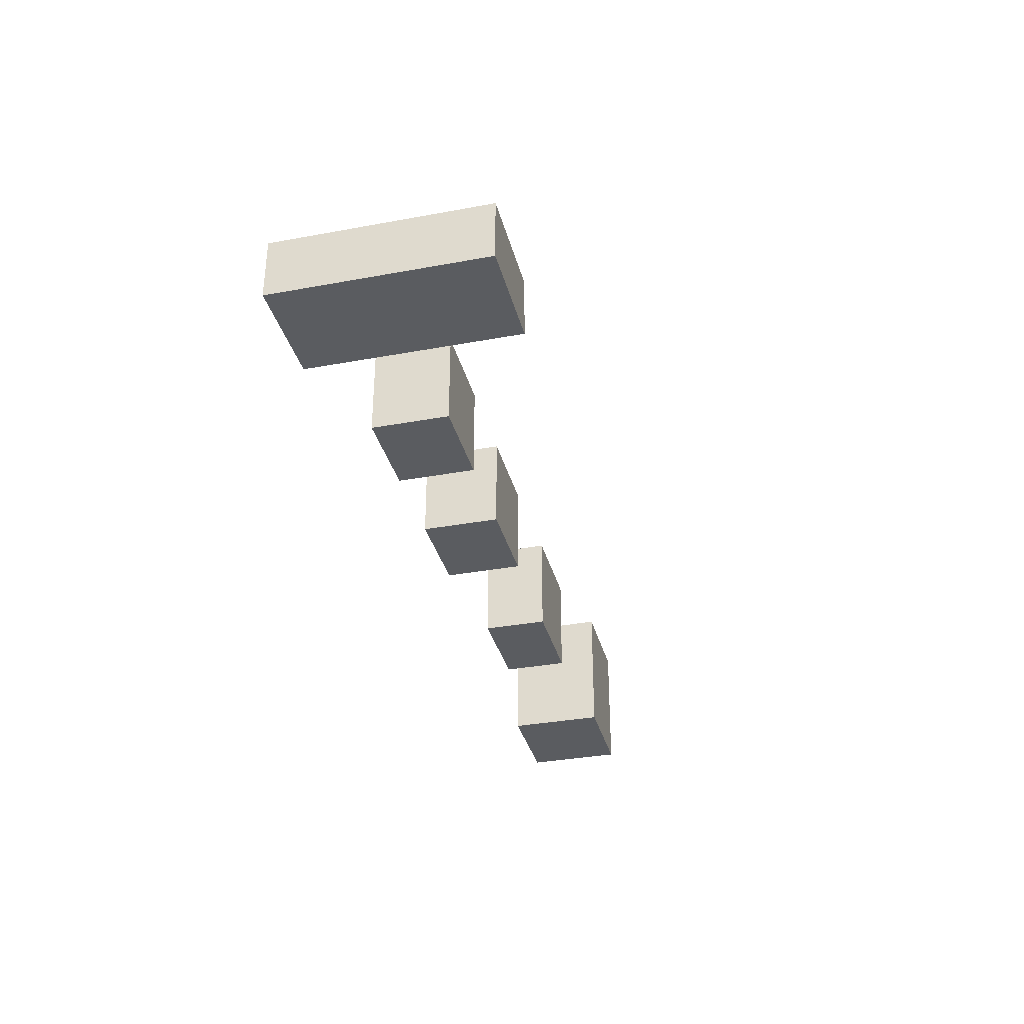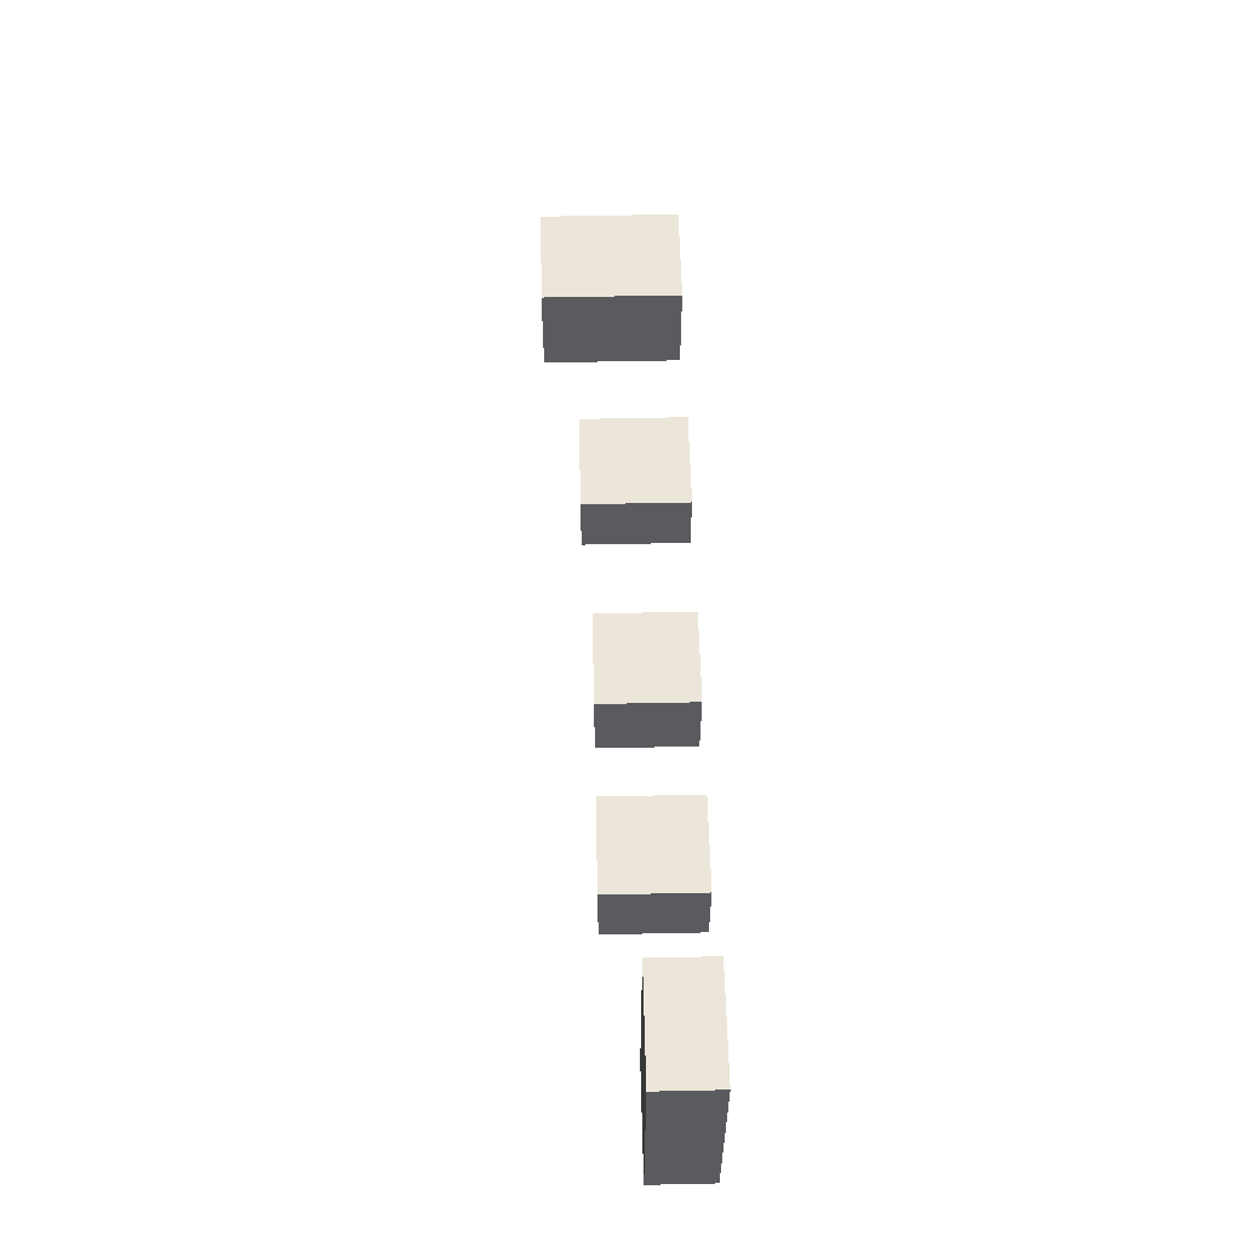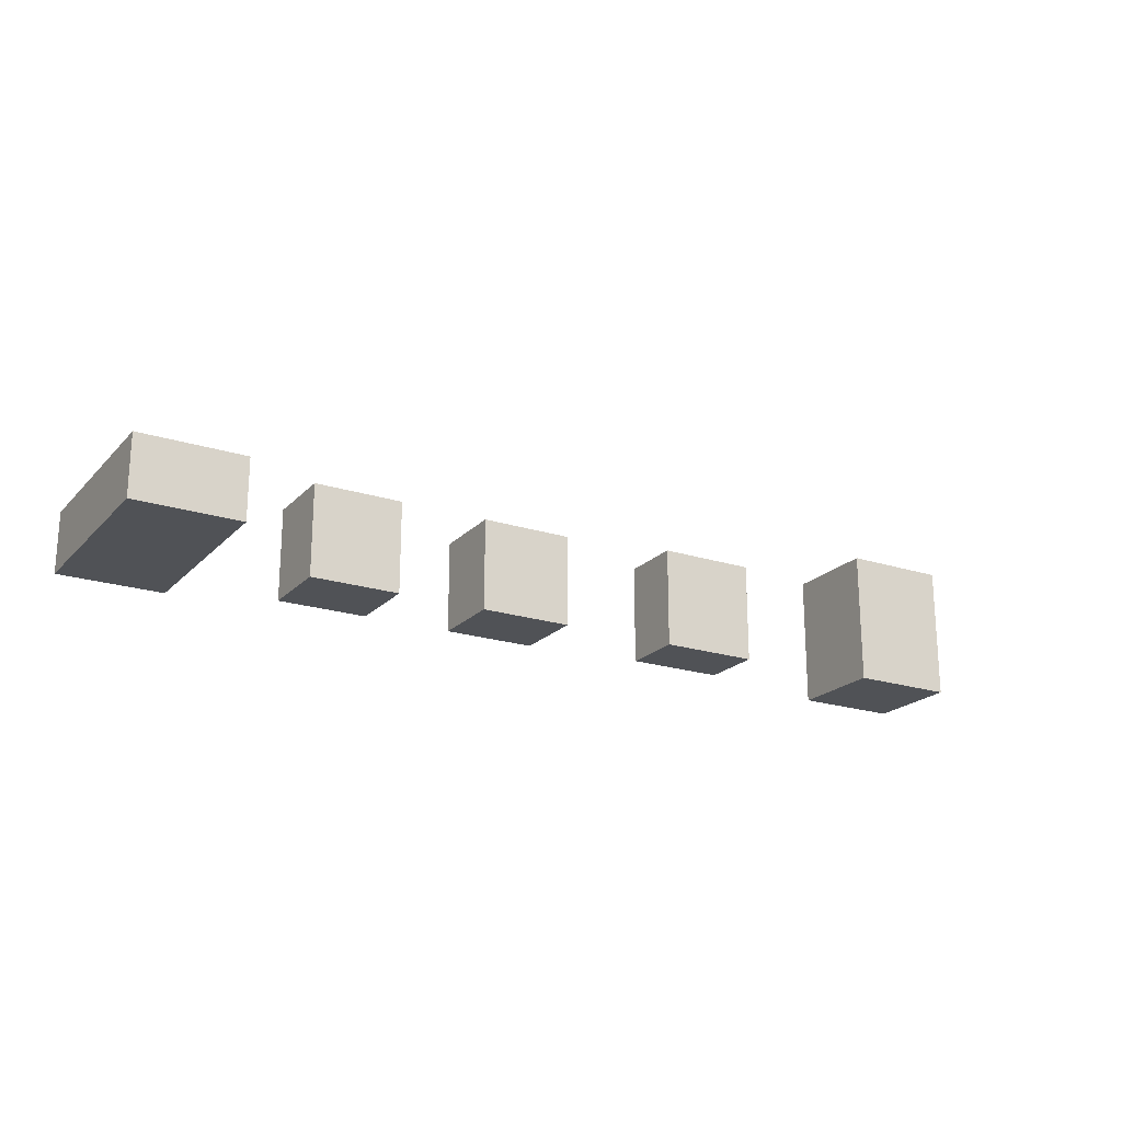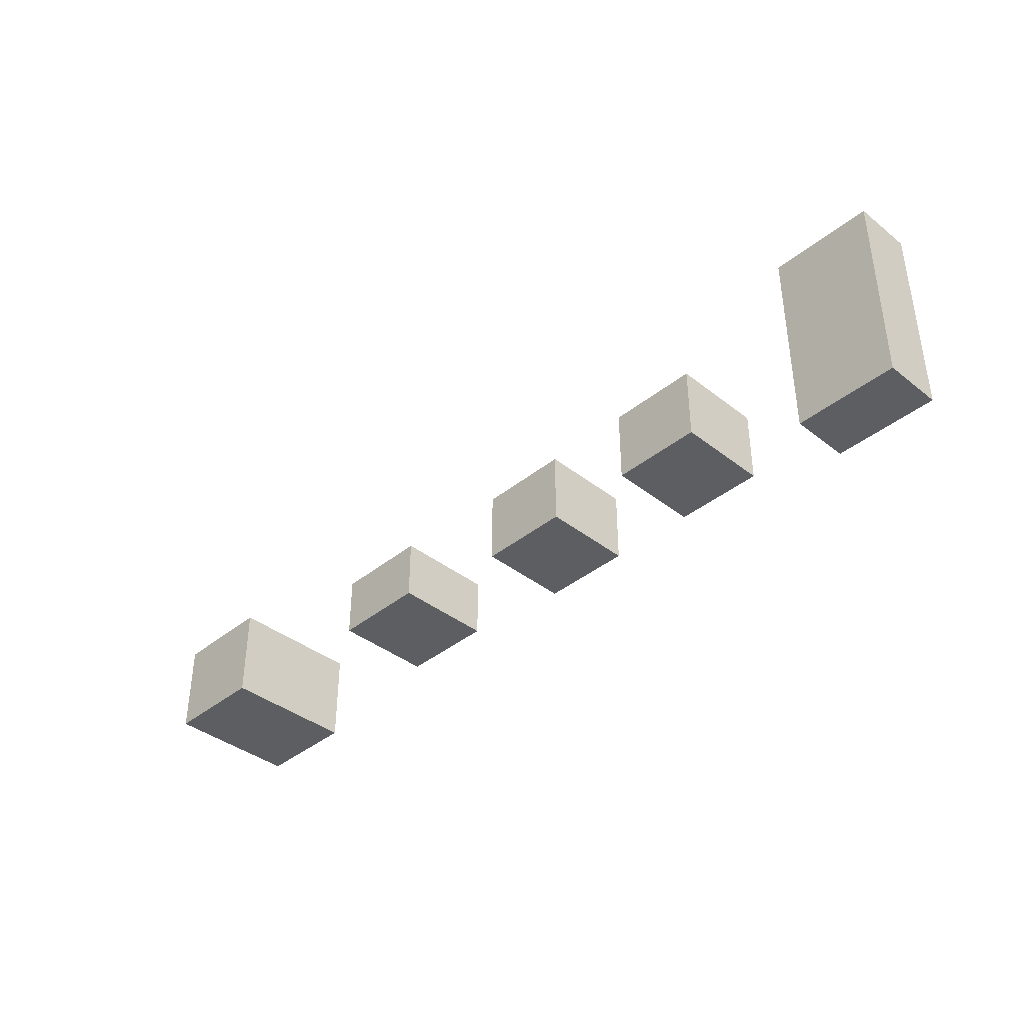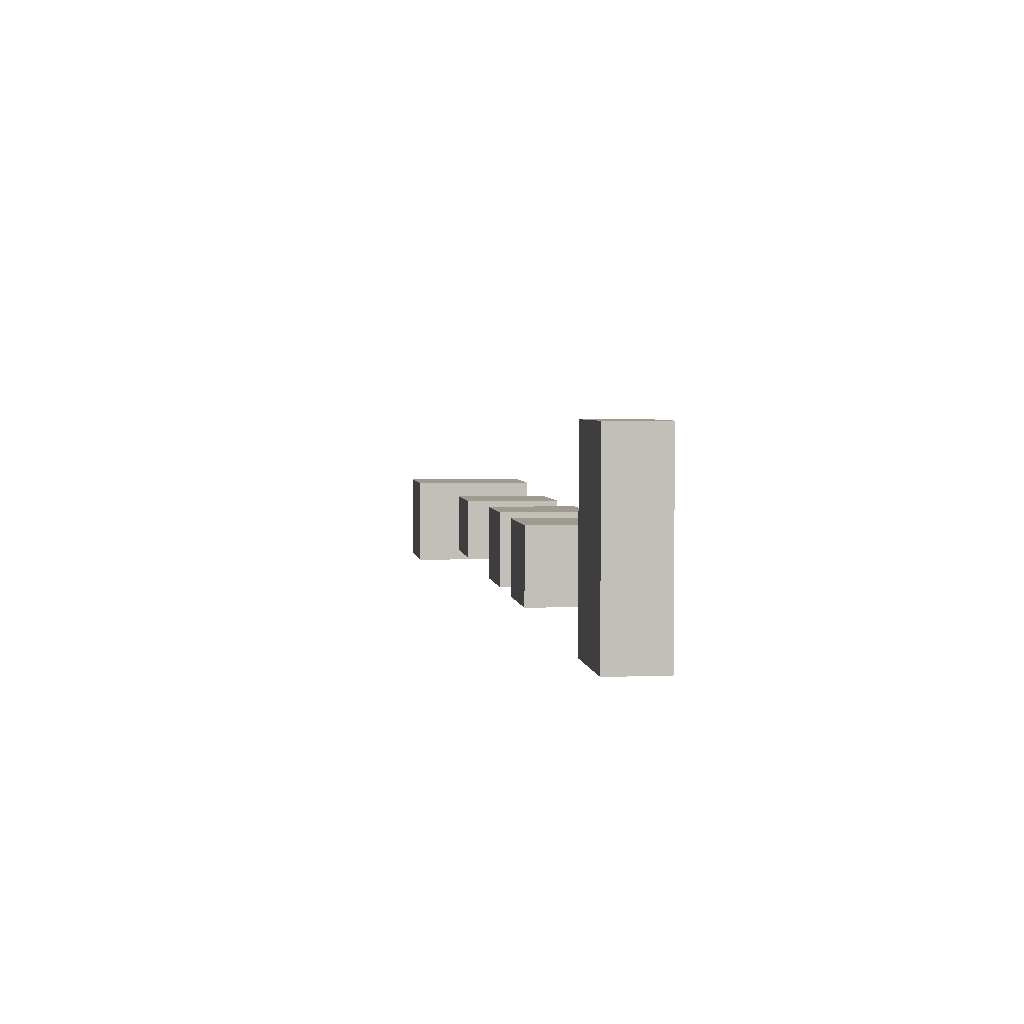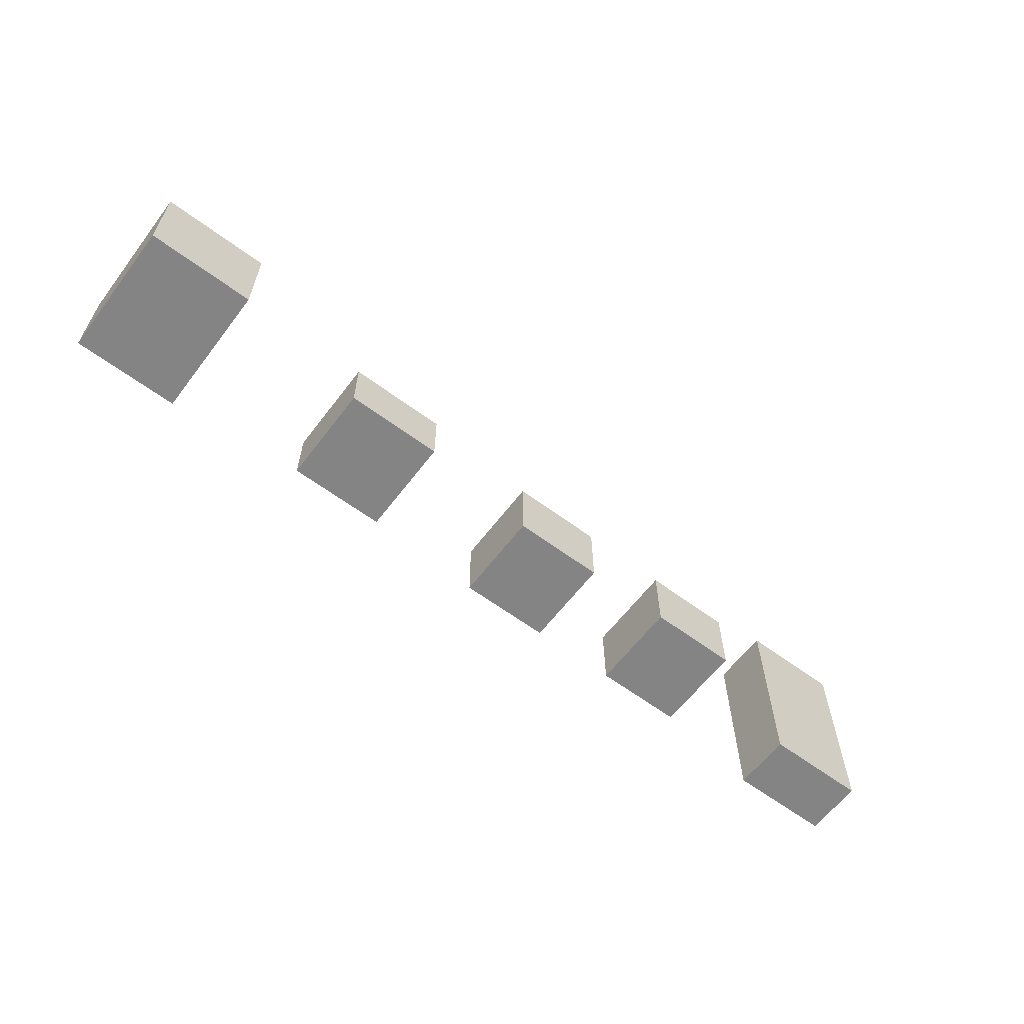
<metadata>
{"format":"obj","ext":"obj","renderer":"f3d","projection":"perspective","resolution":1024,"background":"white","views":[{"elev":-34.1,"azim":-76.0,"up":"+Y"},{"elev":56.9,"azim":-91.3,"up":"+Z"},{"elev":-20.7,"azim":-30.2,"up":"+Y"},{"elev":-38.9,"azim":-134.5,"up":"+Z"},{"elev":3.7,"azim":-97.7,"up":"+Z"},{"elev":-61.5,"azim":142.9,"up":"+Z"}]}
</metadata>
<code>
o Cube.005_Cube.025
v 2.63 0.000848 0.2534
v 2.63 0.883 0.2534
v 2.63 0.000848 -0.3758
v 2.63 0.883 -0.3758
v 3.318 0.000848 0.2534
v 3.318 0.883 0.2534
v 3.318 0.000848 -0.3758
v 3.318 0.883 -0.3758
f 1 2 4 3
f 3 4 8 7
f 7 8 6 5
f 5 6 2 1
f 3 7 5 1
f 8 4 2 6
o Cube.003_Cube.024
v 1.705 0.6584 -0.2183
v 1.705 0.001819 -0.2183
v 1.705 0.6584 0.1947
v 1.705 0.001819 0.1947
v 1.068 0.6584 -0.2183
v 1.068 0.001819 -0.2183
v 1.068 0.6584 0.1947
v 1.068 0.001819 0.1947
f 12 11 15 16
f 14 13 9 10
f 16 15 13 14
f 10 9 11 12
f 14 10 12 16
f 9 13 15 11
o Cube.002_Cube.023
v -0.3036 0.001639 0.1999
v -0.3036 0.6006 0.1999
v -0.3036 0.001639 -0.2918
v -0.3036 0.6006 -0.2918
v 0.2954 0.001639 0.1999
v 0.2954 0.6006 0.1999
v 0.2954 0.001639 -0.2918
v 0.2954 0.6006 -0.2918
f 17 18 20 19
f 19 20 24 23
f 23 24 22 21
f 21 22 18 17
f 19 23 21 17
f 24 20 18 22
o Cube.001_Cube.022
v -1.465 0.001639 0.1999
v -1.465 0.6006 0.1999
v -1.465 0.001639 -0.2918
v -1.465 0.6006 -0.2918
v -0.8834 0.001639 0.1999
v -0.8834 0.6006 0.1999
v -0.8834 0.001639 -0.2918
v -0.8834 0.6006 -0.2918
f 25 26 28 27
f 27 28 32 31
f 31 32 30 29
f 29 30 26 25
f 27 31 29 25
f 32 28 26 30
o Cube.000_Cube.021
v -2.111 -0.000827 0.8321
v -2.111 0.3897 0.8321
v -2.783 -0.000827 0.832
v -2.783 0.3897 0.832
v -2.111 -0.000827 -0.5022
v -2.111 0.3897 -0.5022
v -2.783 -0.000827 -0.5022
v -2.783 0.3897 -0.5022
f 33 34 36 35
f 35 36 40 39
f 39 40 38 37
f 37 38 34 33
f 35 39 37 33
f 40 36 34 38

</code>
